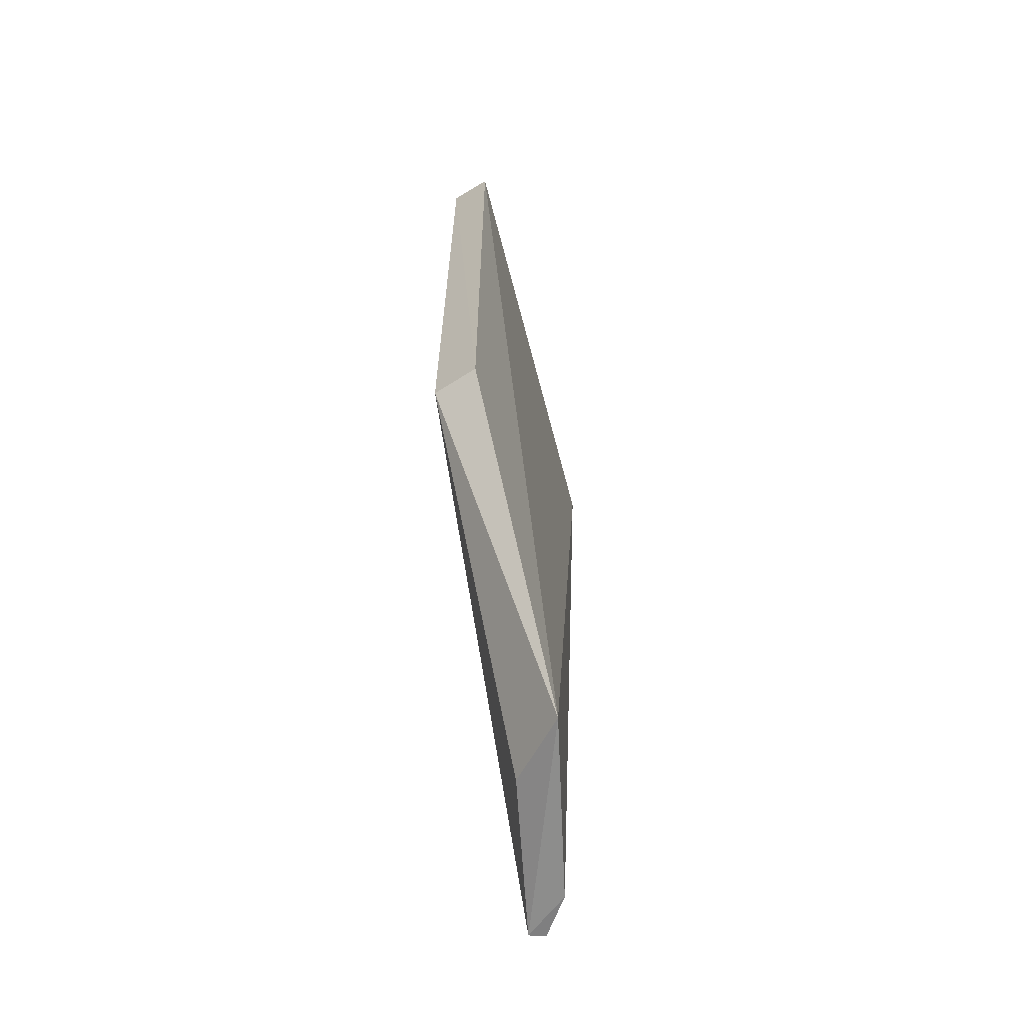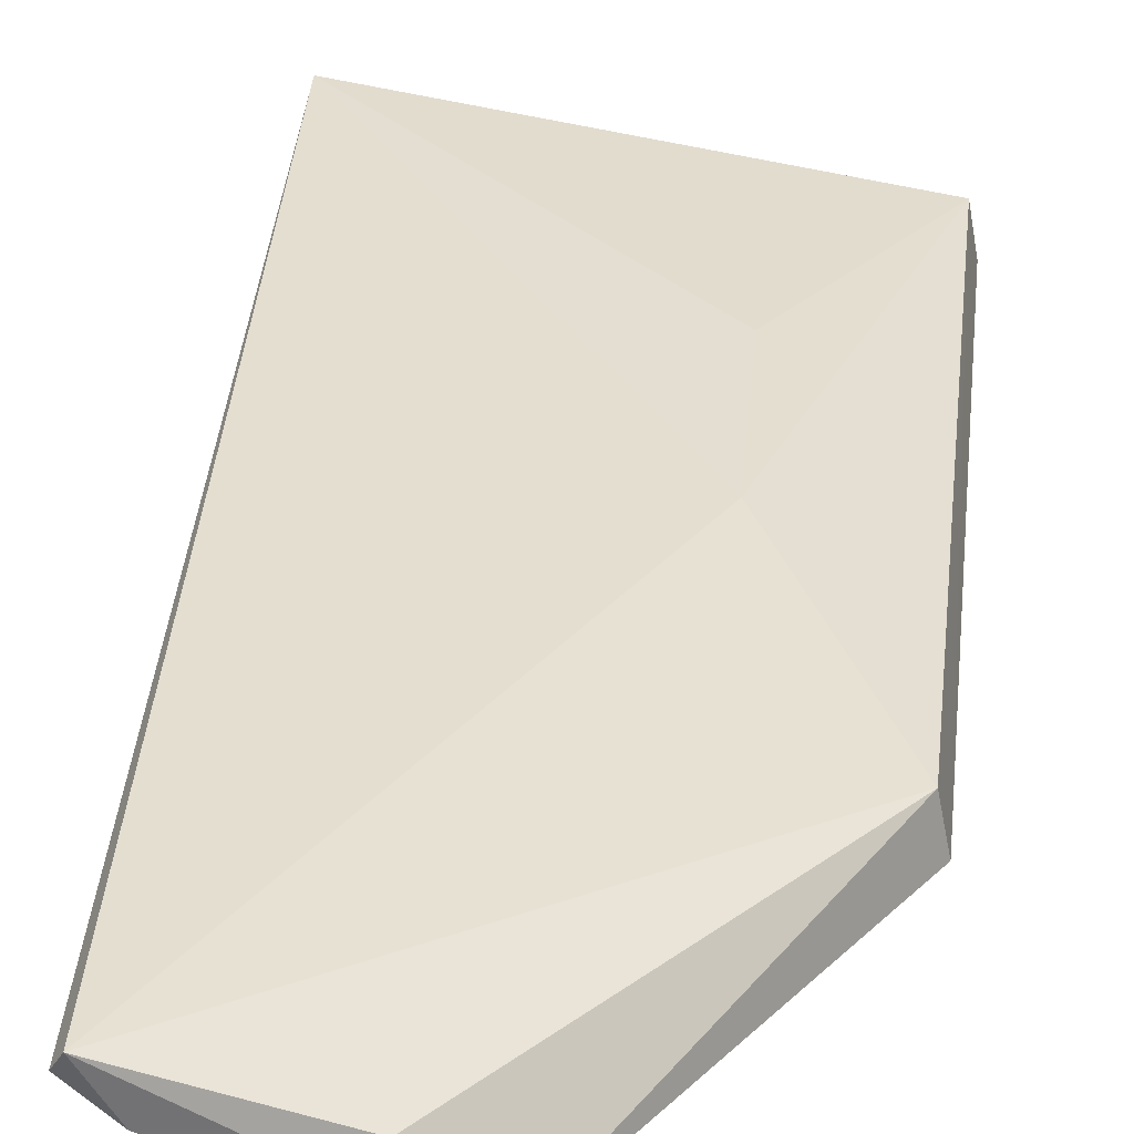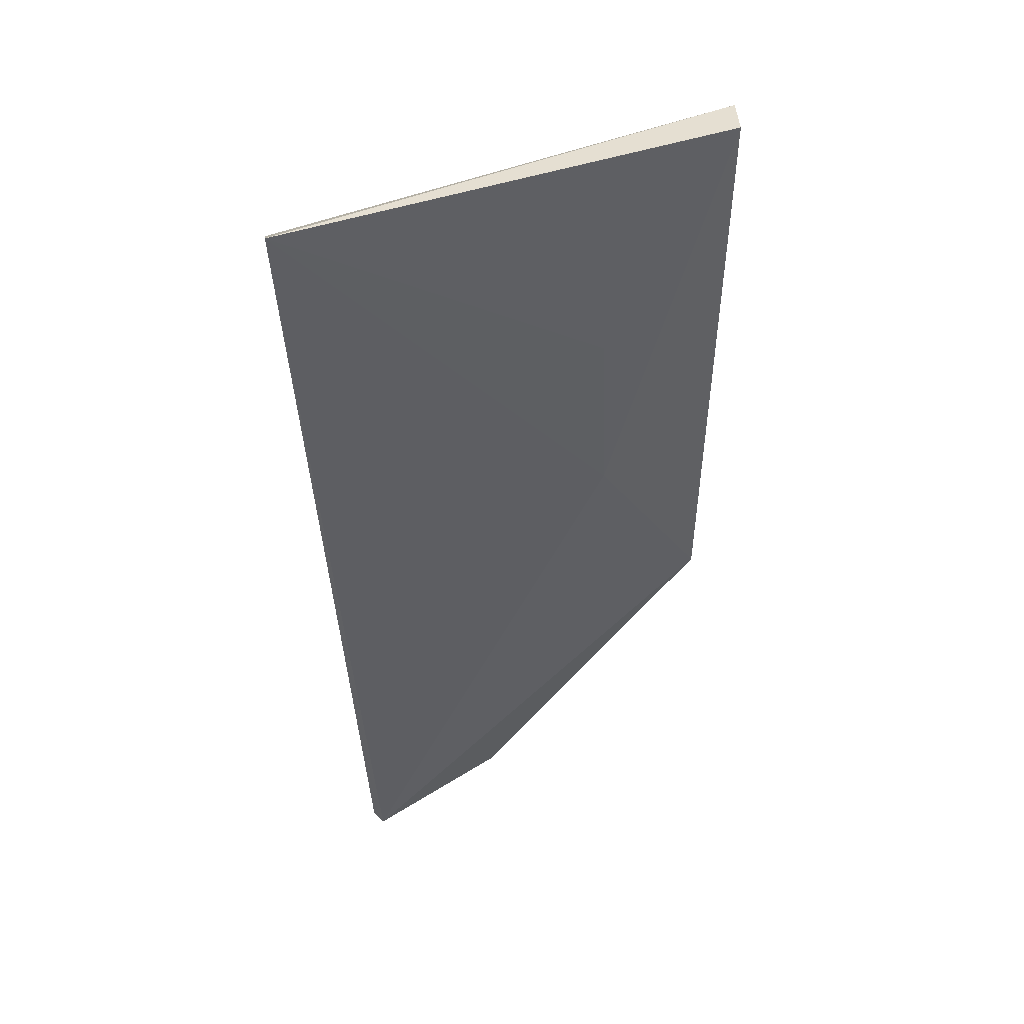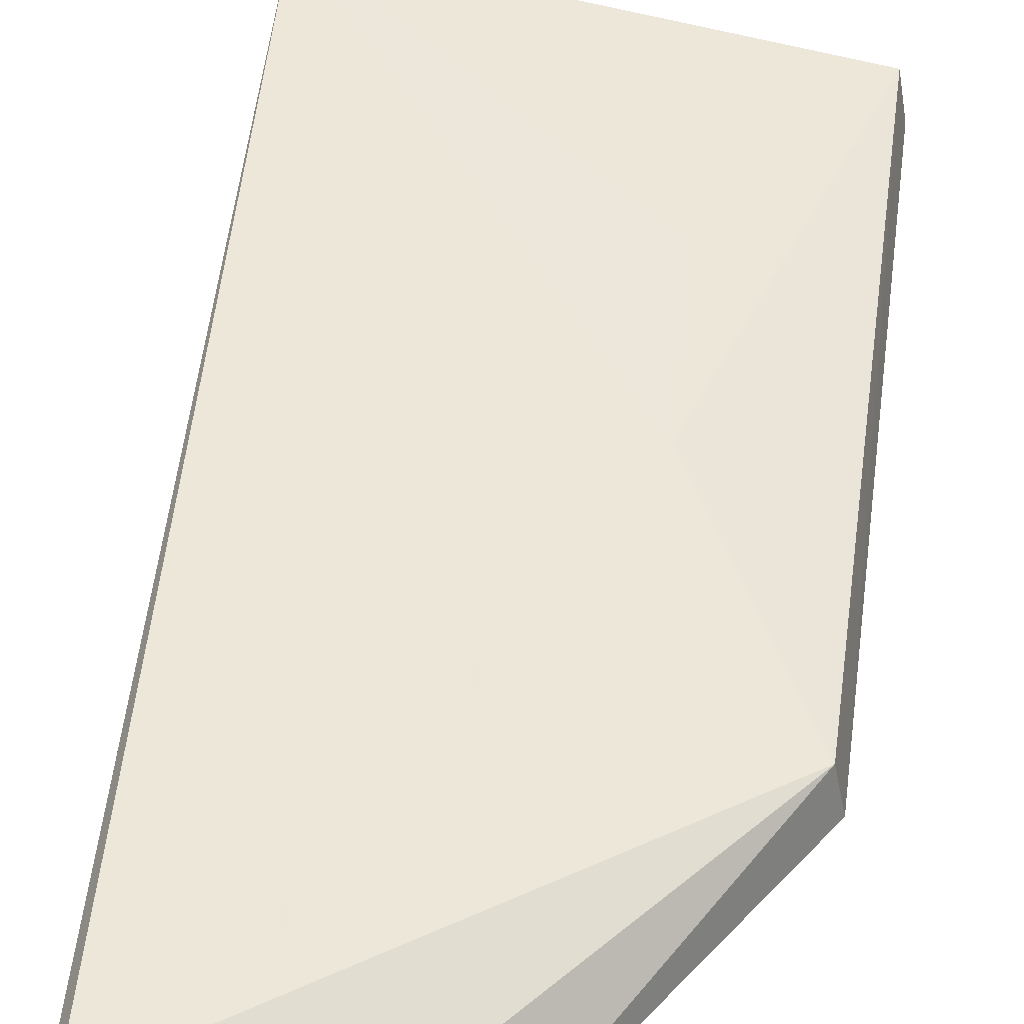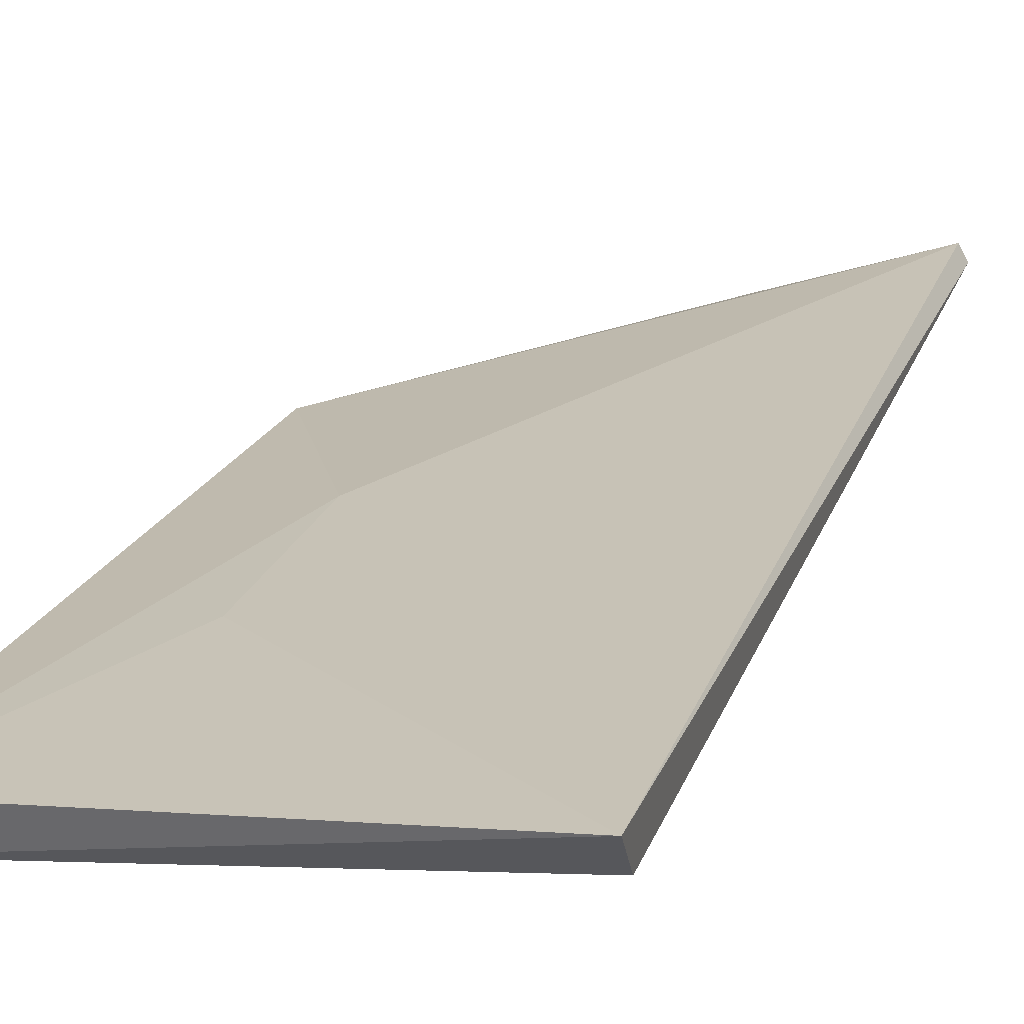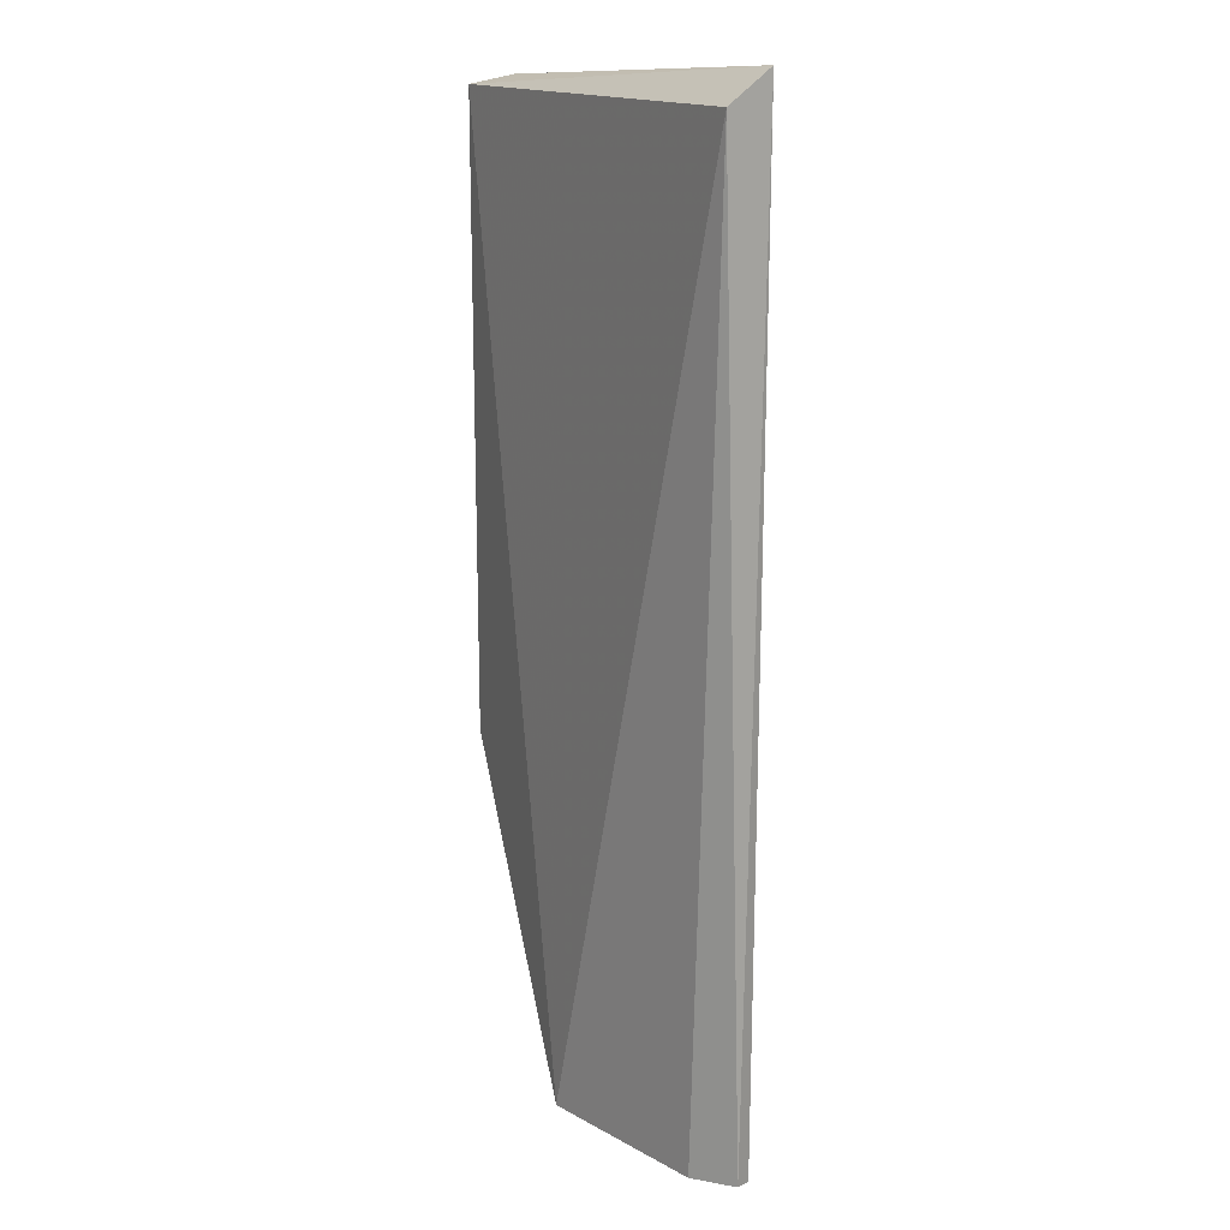
<metadata>
{"format":"obj","ext":"obj","renderer":"f3d","projection":"perspective","resolution":1024,"background":"white","views":[{"elev":-64.1,"azim":112.6,"up":"+Y"},{"elev":36.2,"azim":6.5,"up":"+Z"},{"elev":50.5,"azim":-13.8,"up":"+Y"},{"elev":49.5,"azim":7.8,"up":"+Z"},{"elev":21.5,"azim":-160.4,"up":"+Z"},{"elev":14.2,"azim":-110.9,"up":"+Y"}]}
</metadata>
<code>
v 0.002568 0.07819 0.003008
v 0.002801 0.06028 0.001852
v 0.002814 0.07793 0.001806
v -0.009918 0.07769 0.003612
v -0.008638 0.05137 0.005104
v -0.002981 0.05141 0.002008
v -0.01002 0.07857 0.004664
v 0.002523 0.06041 0.003154
v -0.00786 0.05134 0.003801
v -0.0009106 0.06649 0.003975
v -0.008873 0.05141 0.004712
v -0.004428 0.05171 0.003693
v -0.001057 0.07179 0.003836
f 1 2 3
f 6 3 2
f 6 4 3
f 7 1 3
f 7 3 4
f 8 2 1
f 8 6 2
f 9 6 5
f 9 4 6
f 10 7 5
f 10 8 1
f 10 5 8
f 11 7 4
f 11 5 7
f 11 9 5
f 11 4 9
f 12 8 5
f 12 5 6
f 12 6 8
f 13 10 1
f 13 1 7
f 13 7 10

</code>
